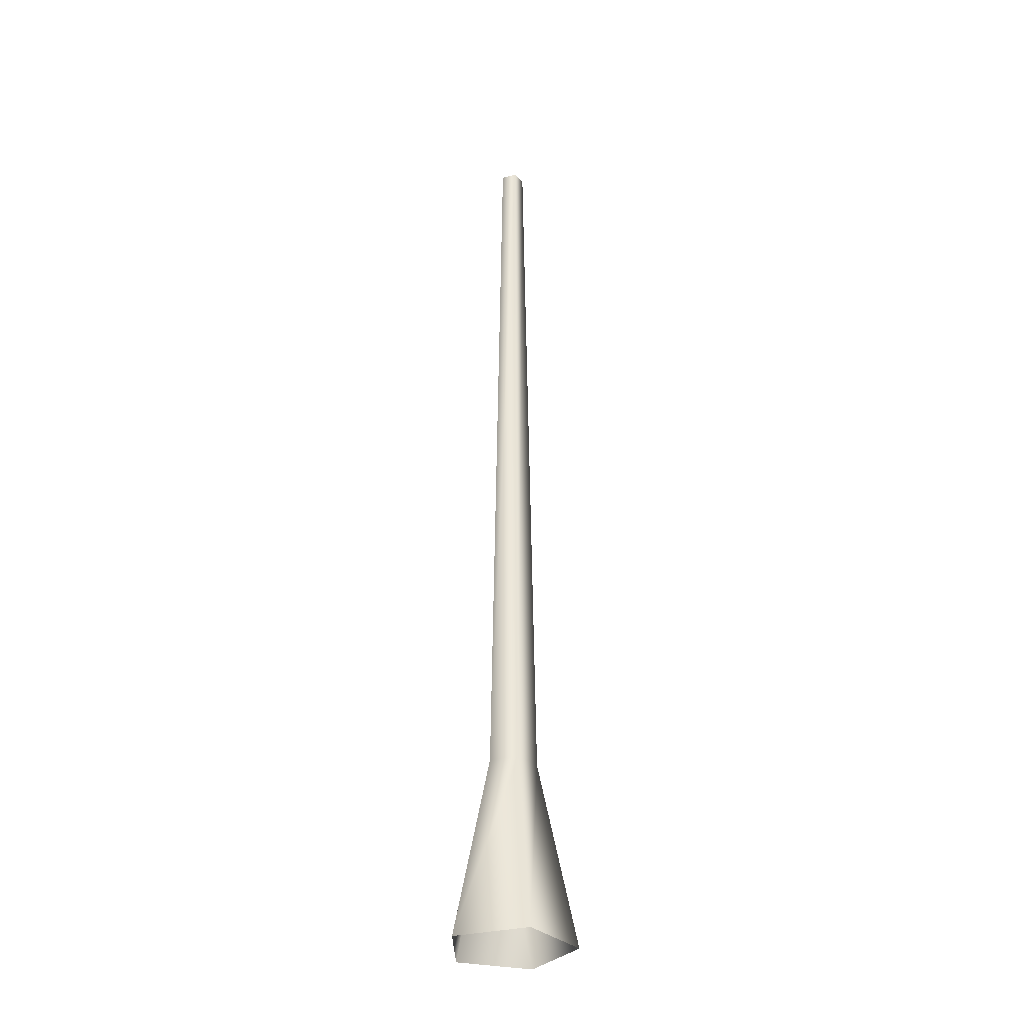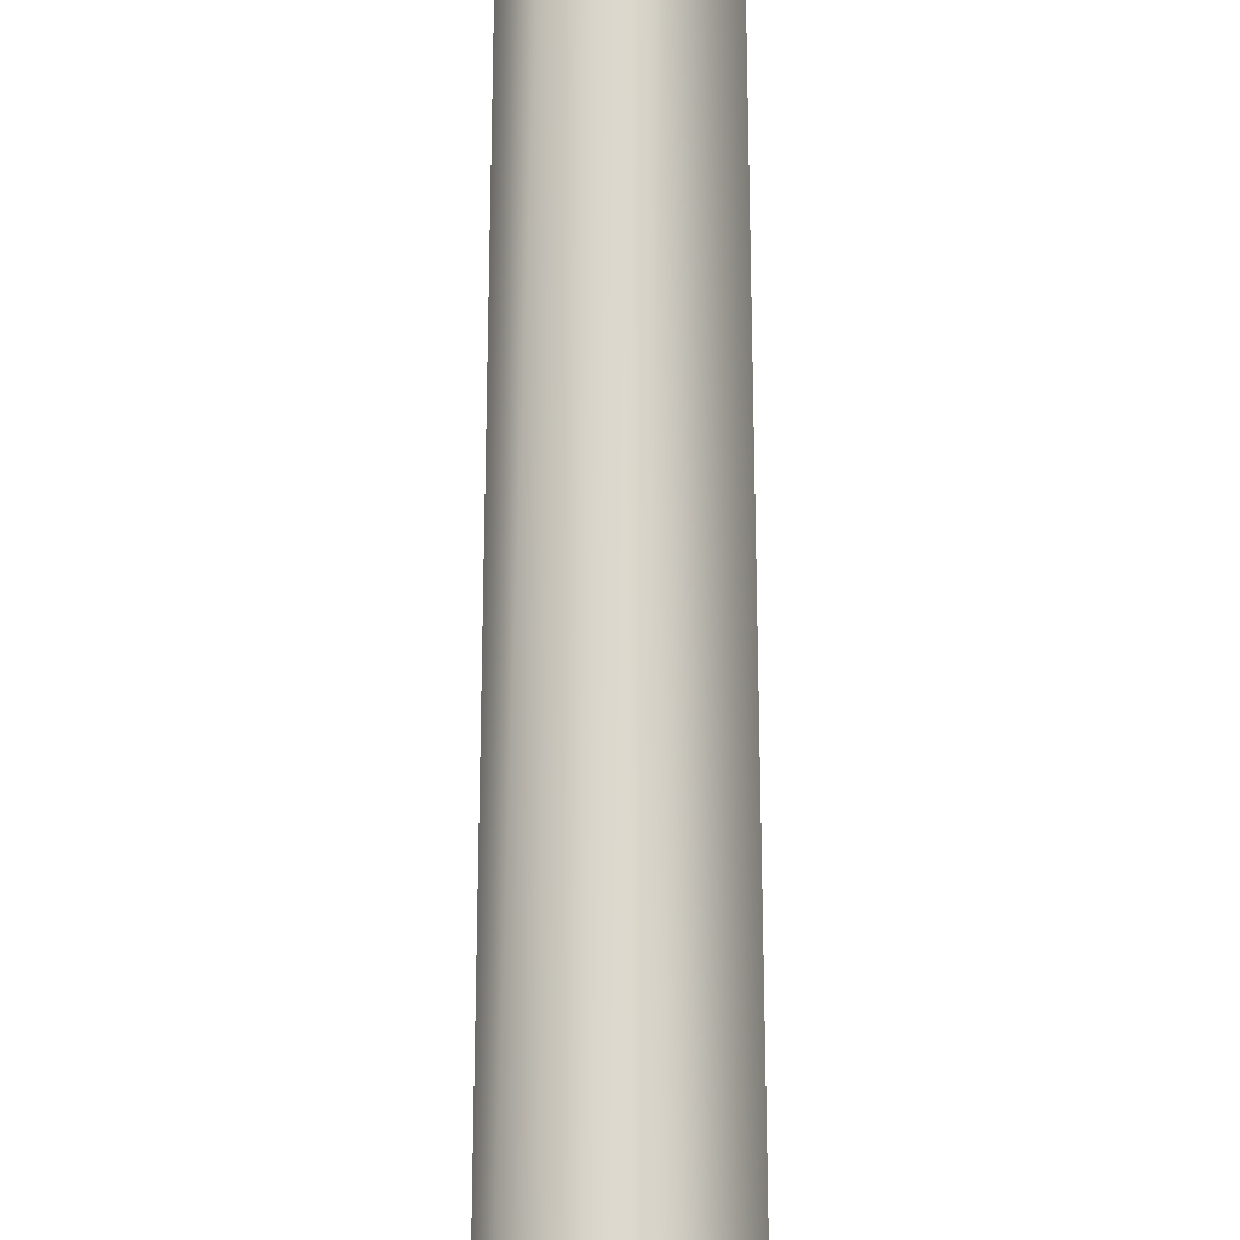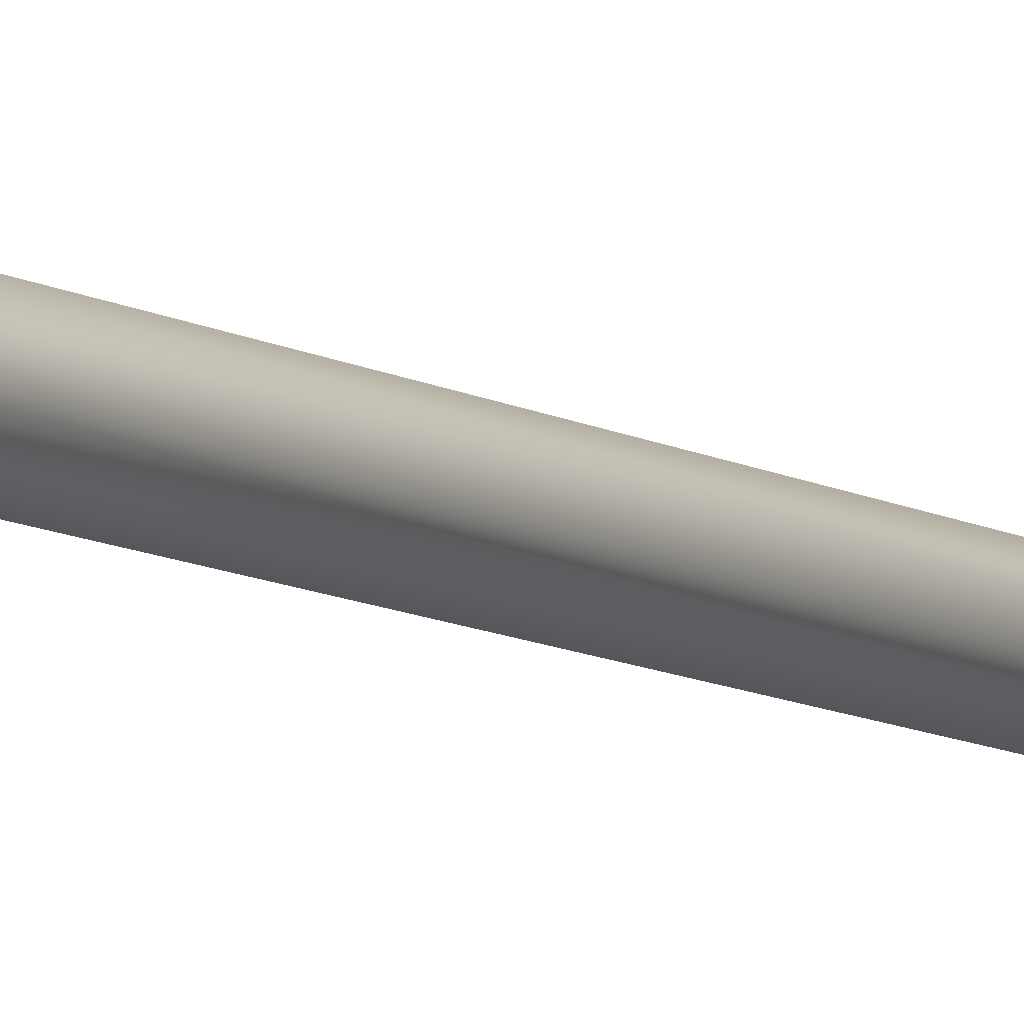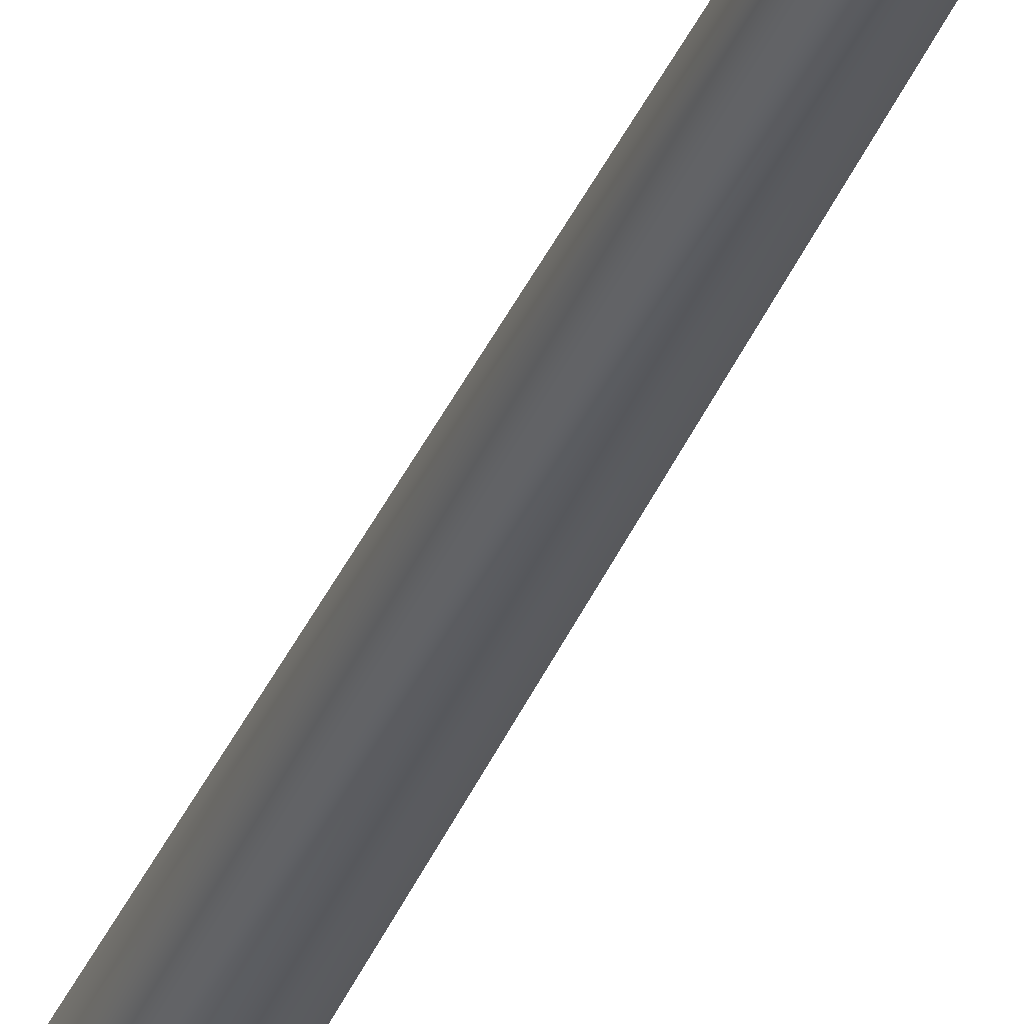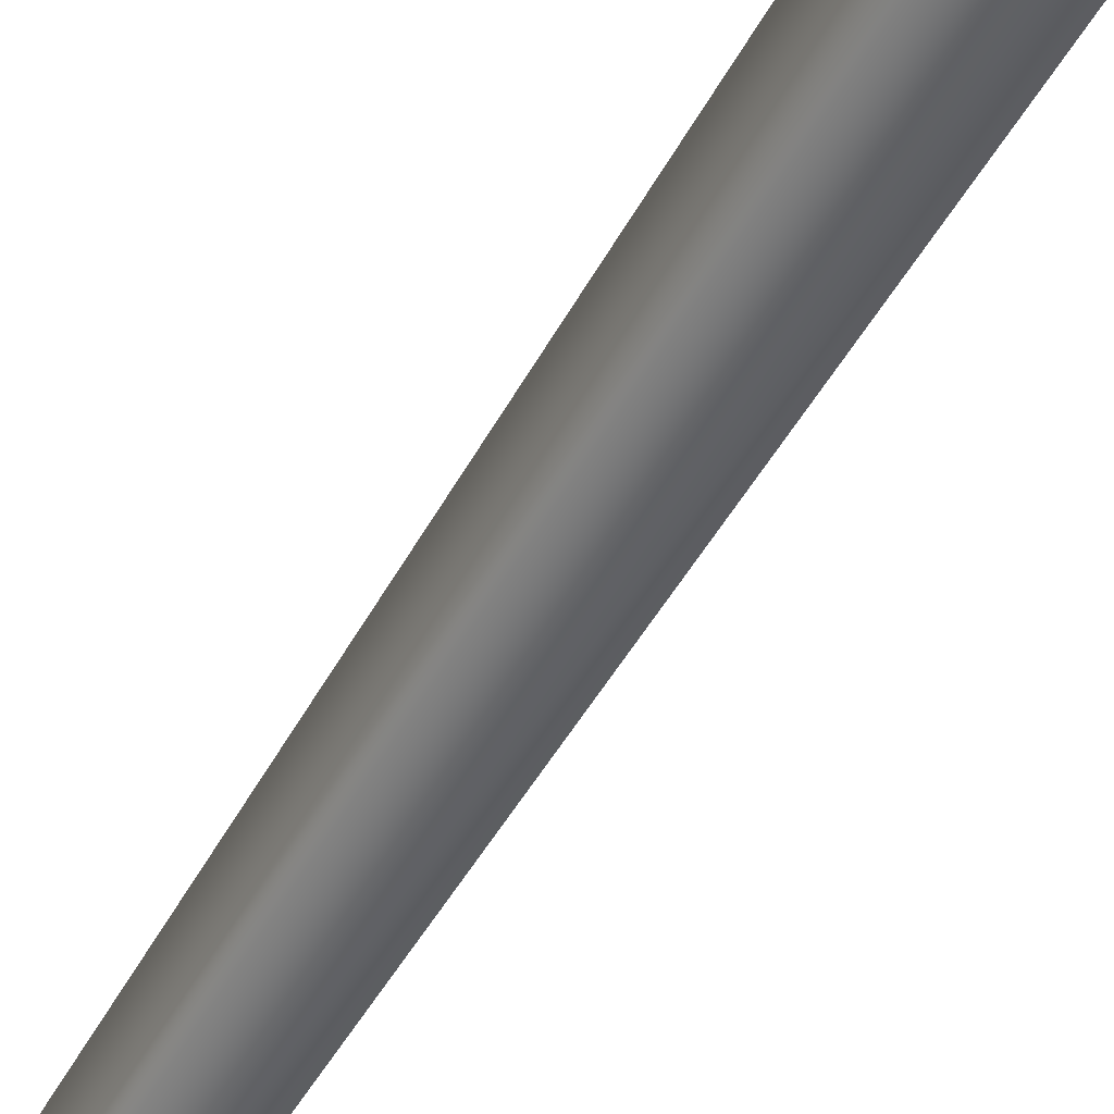
<metadata>
{"format":"obj","ext":"obj","renderer":"f3d","projection":"perspective","resolution":1024,"background":"white","views":[{"elev":-32.3,"azim":-16.7,"up":"+Y"},{"elev":75.9,"azim":-0.0,"up":"+Z"},{"elev":7.1,"azim":153.2,"up":"+Z"},{"elev":-28.4,"azim":163.3,"up":"+Z"},{"elev":-51.5,"azim":-28.6,"up":"+Z"}]}
</metadata>
<code>
v 0.1325 -0.04438 0.02974
v 0.0521 0.3509 0.0117
v 0.0322 0.3509 -0.04955
v 0.08187 -0.04438 -0.126
v -0.0322 0.3509 -0.04955
v -0.08187 -0.04438 -0.126
v -0.0521 0.3509 0.0117
v -0.1325 -0.04438 0.02974
v -1.22e-06 0.3509 0.04955
v 1.925e-06 -0.04438 0.126
v 0.0521 0.3509 0.0117
v 0.1325 -0.04438 0.02974
v -0.01651 2.018 -0.02542
v 0.01652 2.018 -0.02542
v 0.02672 2.018 0.006
v 0.02672 2.018 0.006
v -5.619e-07 2.018 0.02541
v -0.02672 2.018 0.006
g Tree_conf1_(14)_2674_141
f 1 3 2
f 1 4 3
f 4 5 3
f 4 6 5
f 6 7 5
f 6 8 7
f 8 9 7
f 8 10 9
f 10 11 9
f 10 12 11
f 3 5 13
f 3 13 14
f 2 3 14
f 2 14 15
f 9 11 16
f 9 16 17
f 7 9 17
f 7 17 18
f 5 18 13
f 5 7 18

</code>
